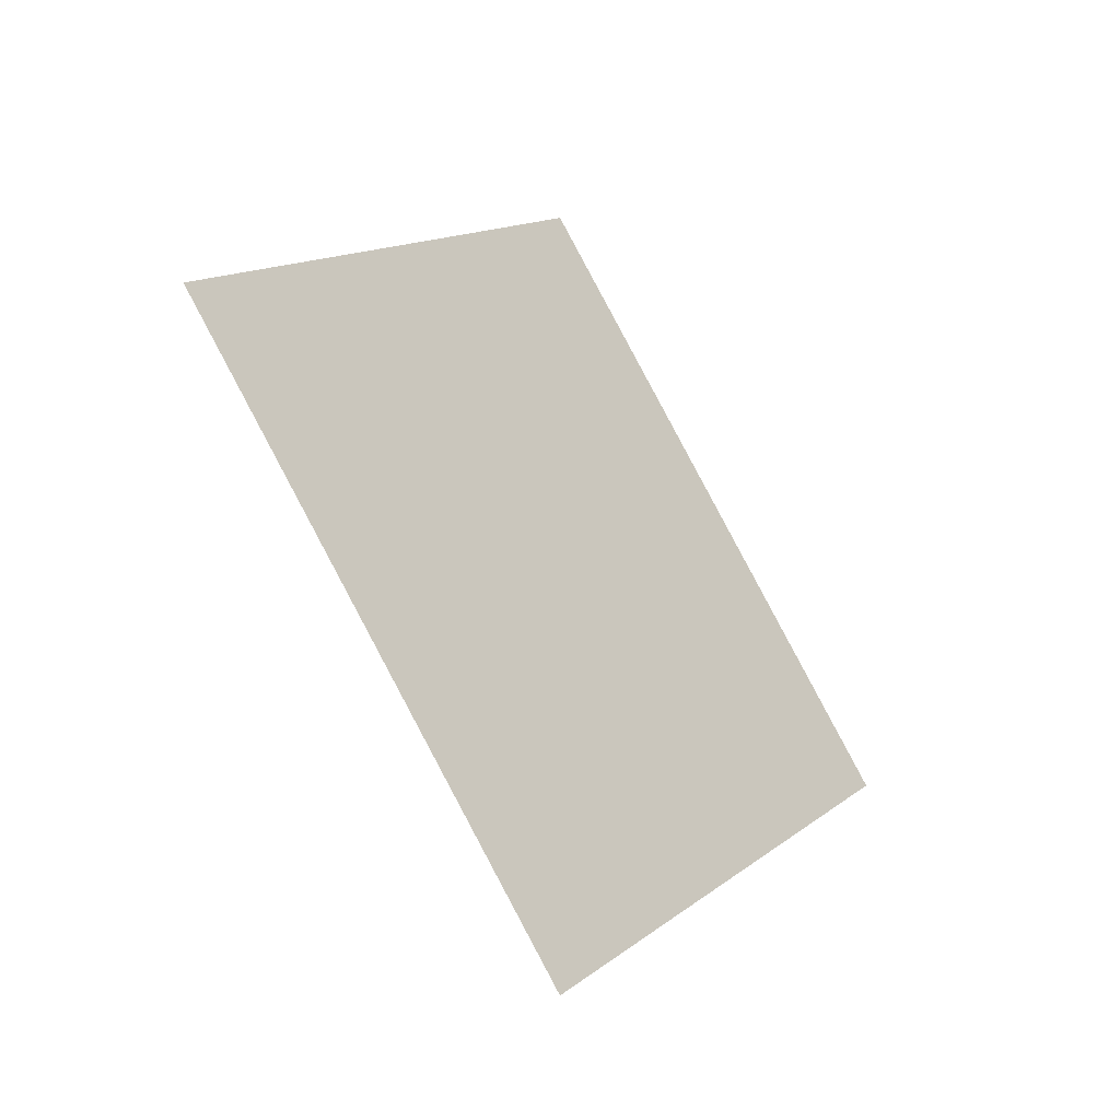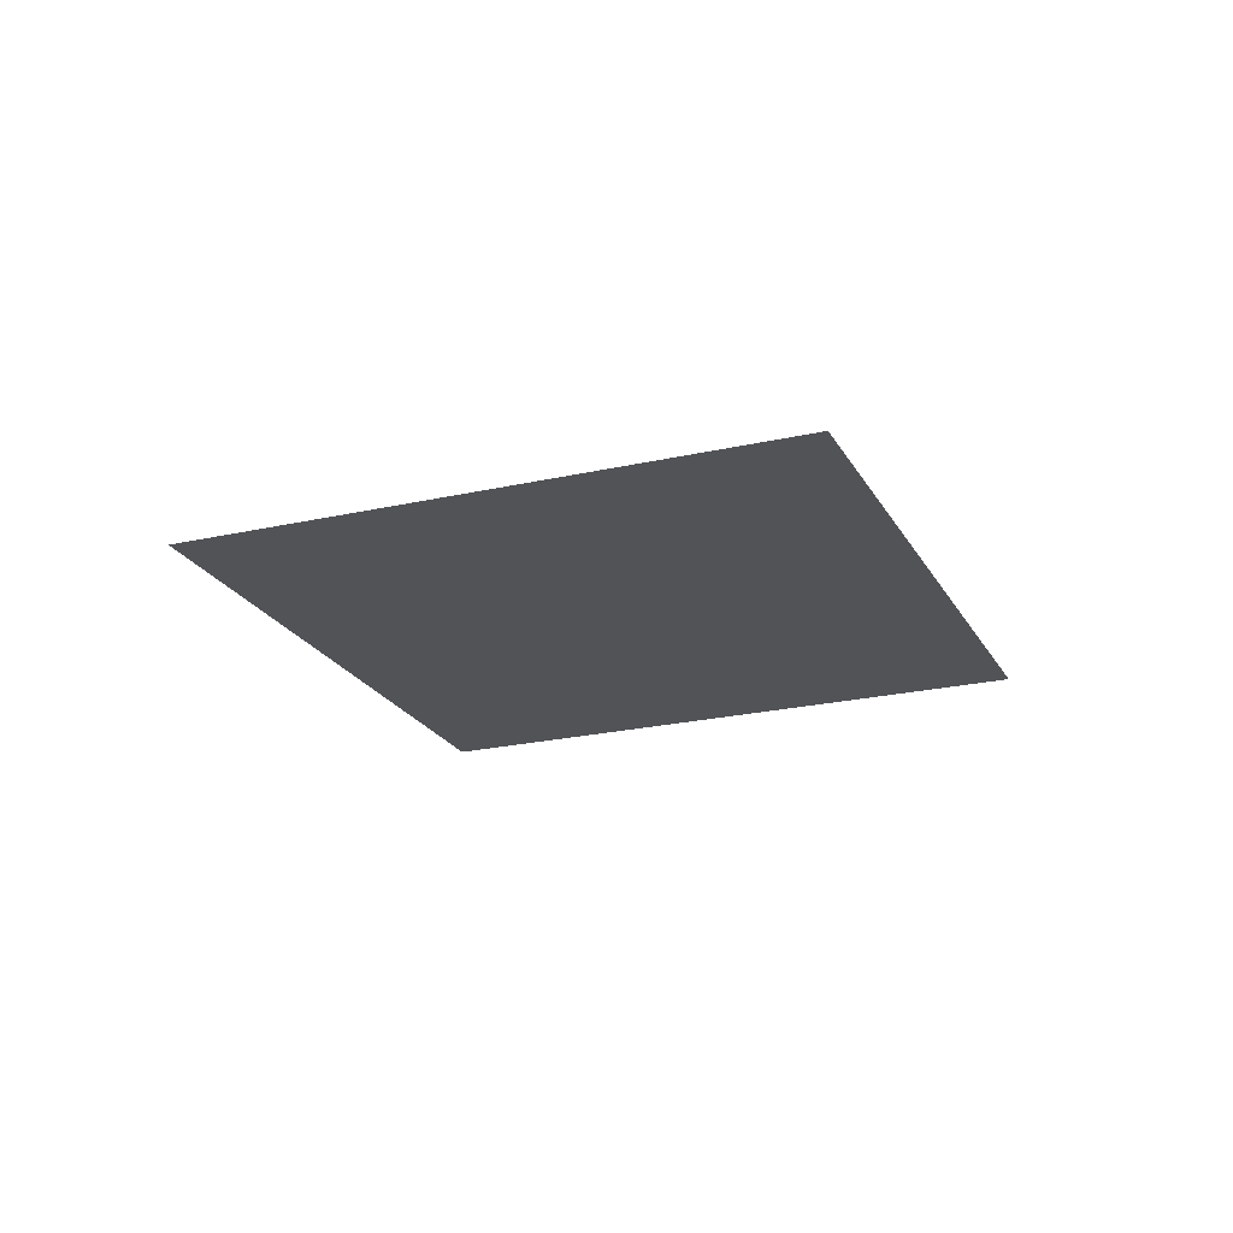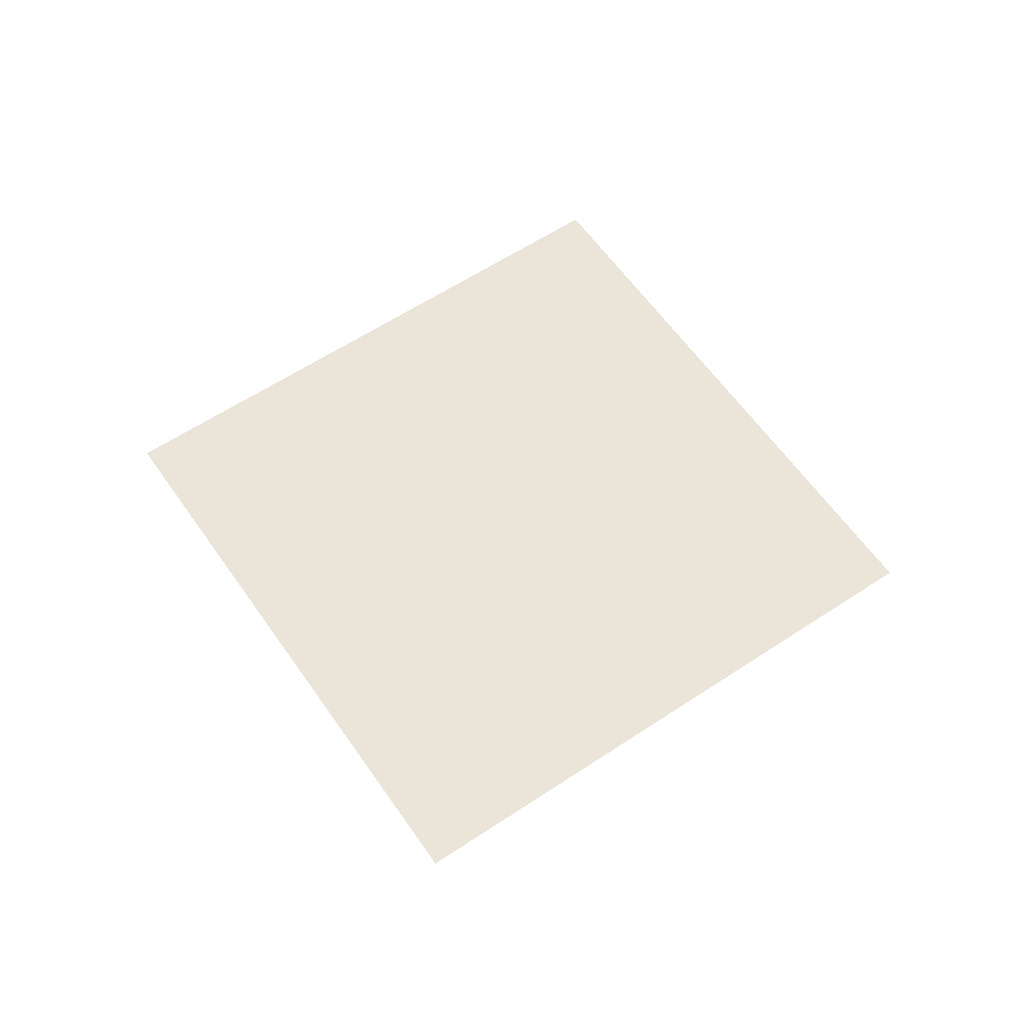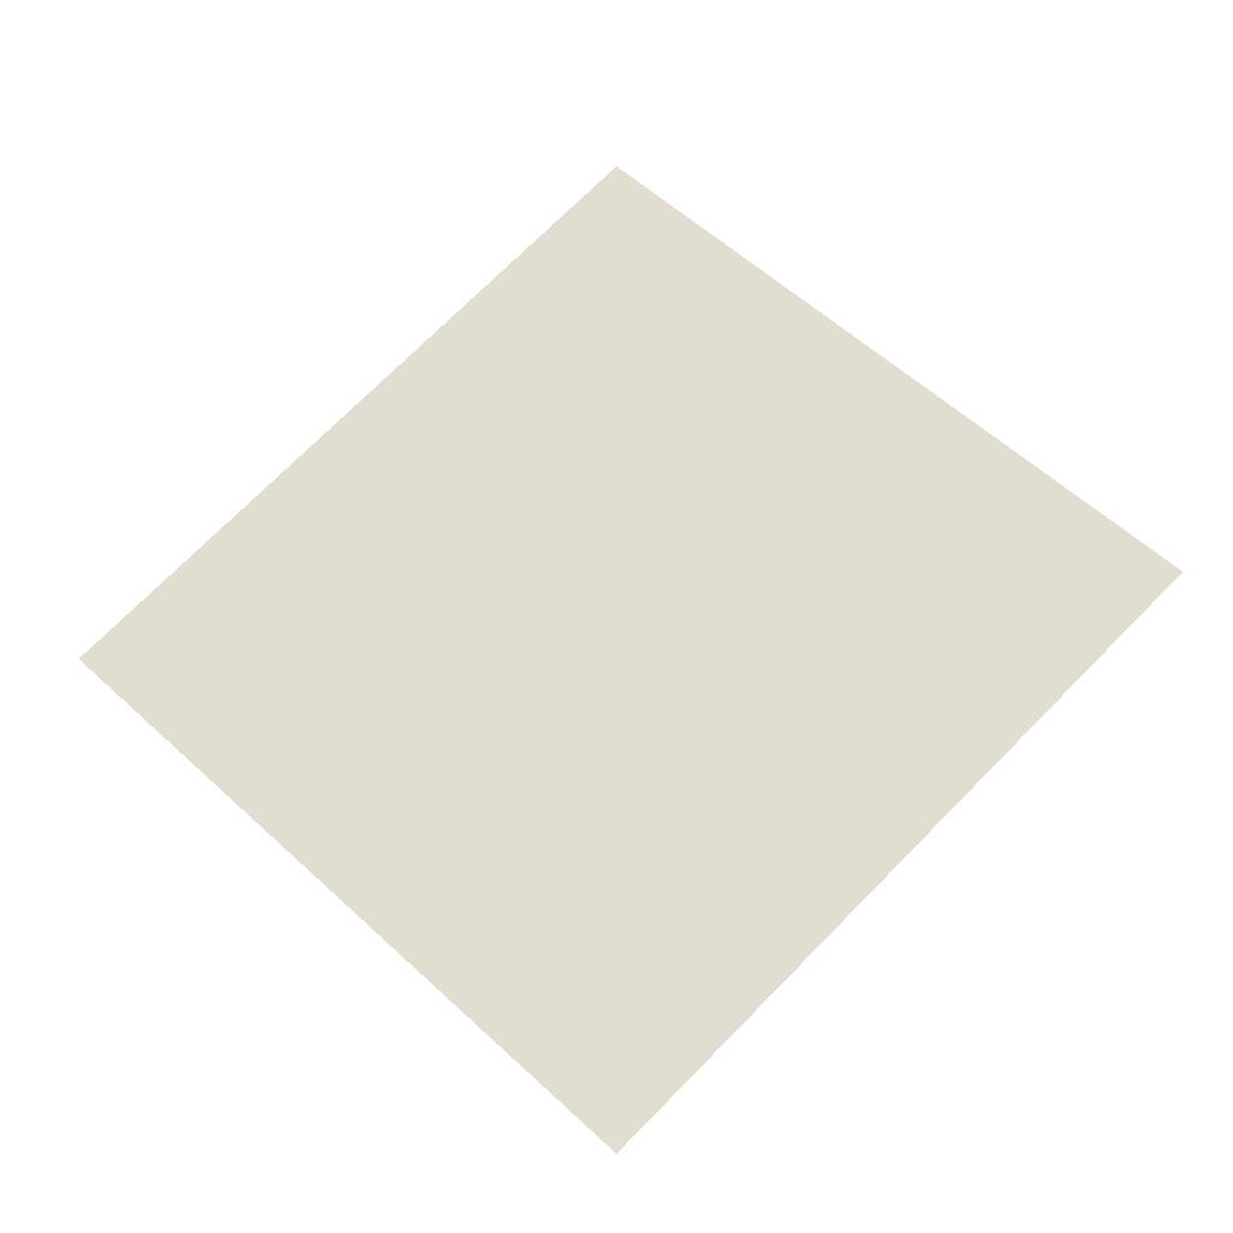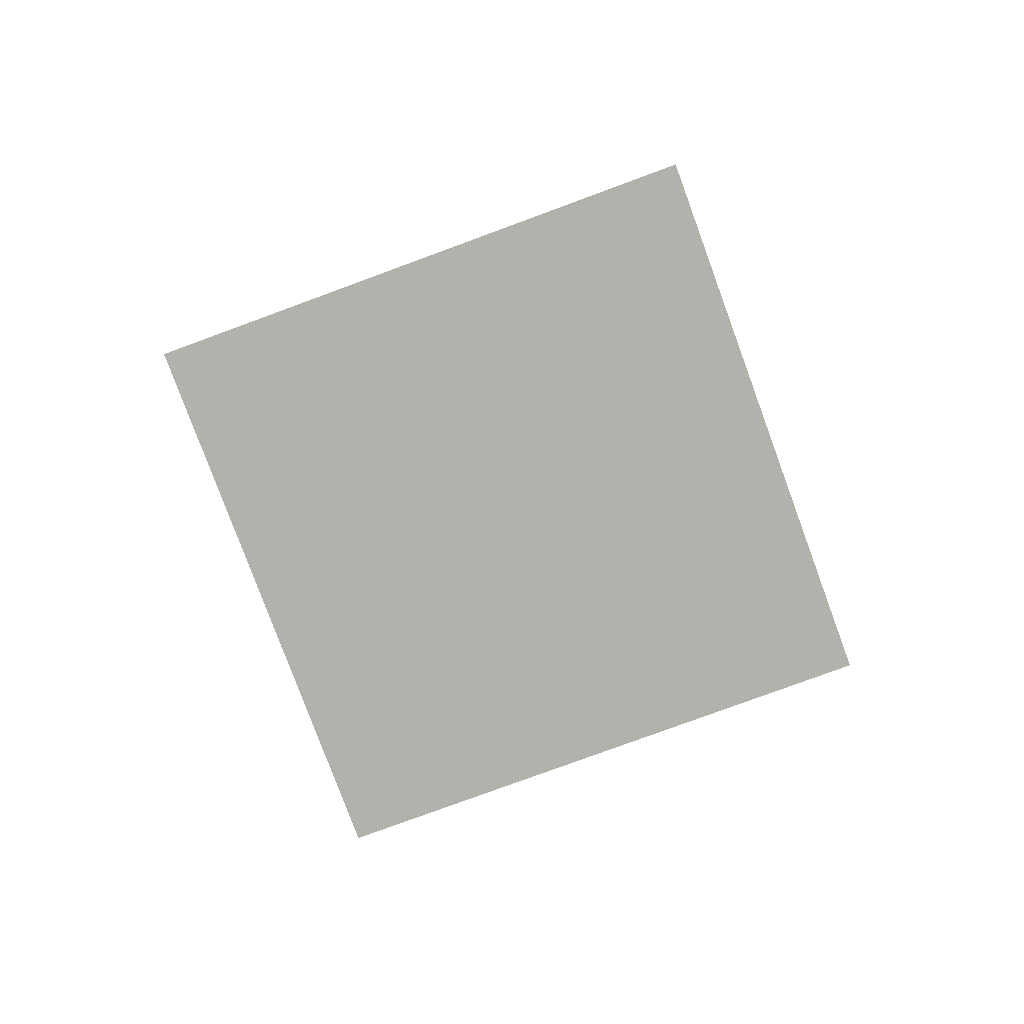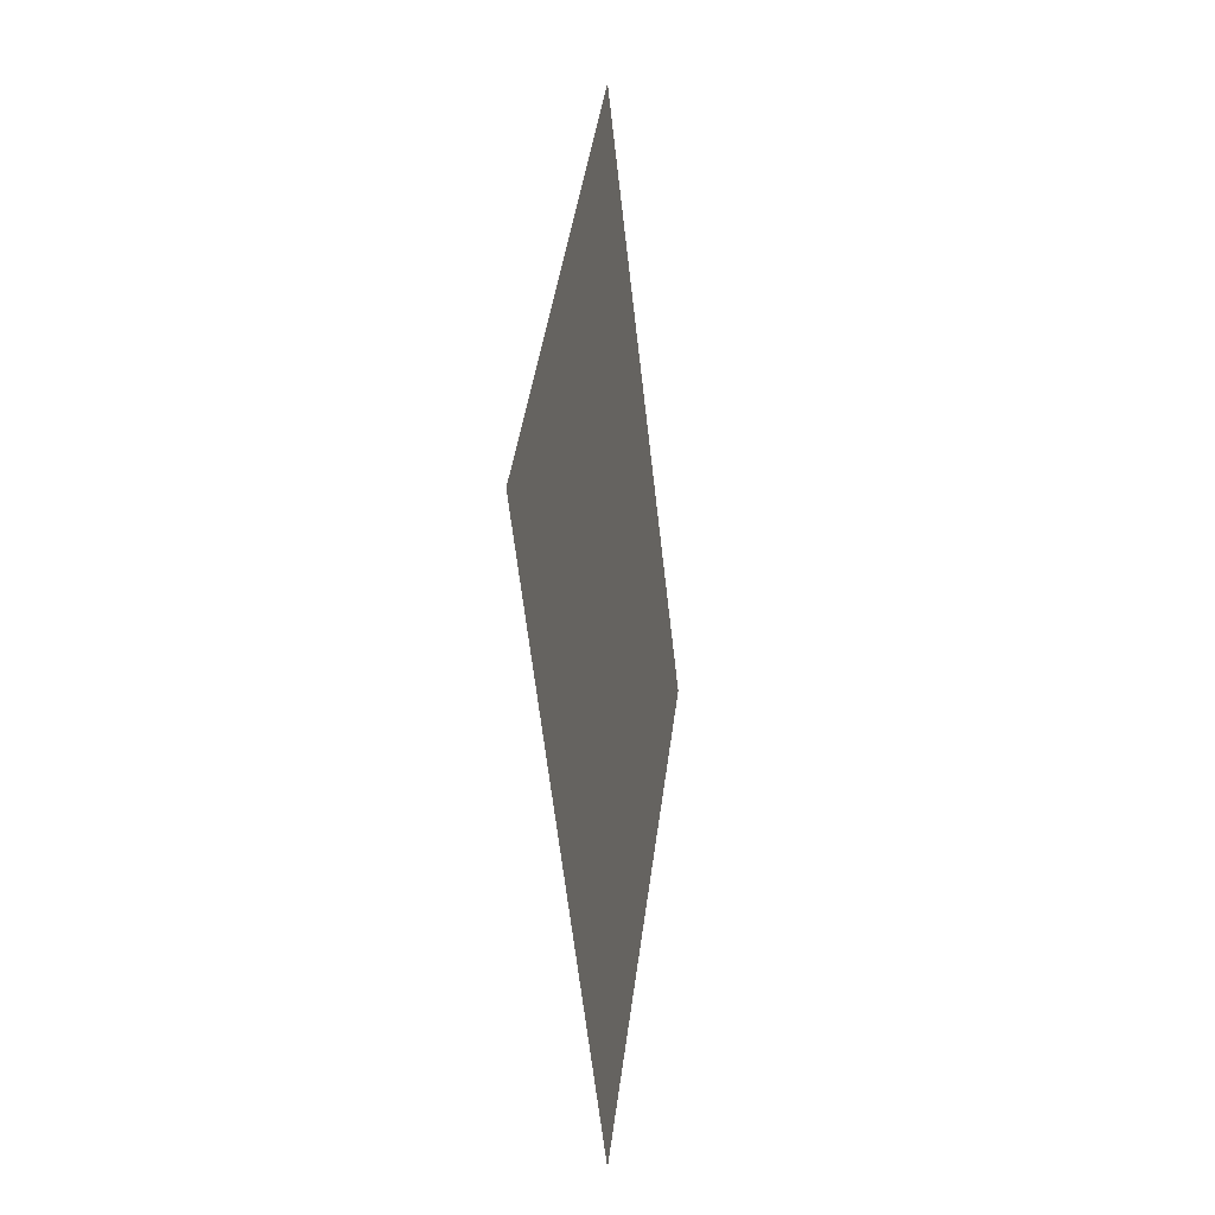
<metadata>
{"format":"obj","ext":"obj","renderer":"f3d","projection":"perspective","resolution":1024,"background":"white","views":[{"elev":-41.0,"azim":131.7,"up":"+Y"},{"elev":-22.0,"azim":156.9,"up":"+Z"},{"elev":59.3,"azim":100.6,"up":"+Z"},{"elev":-28.8,"azim":9.3,"up":"+Y"},{"elev":-78.9,"azim":65.2,"up":"+Z"},{"elev":-10.4,"azim":-81.3,"up":"+Y"}]}
</metadata>
<code>
v 1687 -3109 90.22
v 1693 -3104 90.22
v 1699 -3098 90.22
v 1705 -3092 90.22
v 1693 -3115 90.22
v 1699 -3109 90.22
v 1705 -3104 90.22
v 1711 -3098 90.22
v 1699 -3121 90.22
v 1705 -3115 90.22
v 1711 -3109 90.22
v 1717 -3104 90.22
v 1705 -3127 90.22
v 1711 -3121 90.22
v 1717 -3115 90.22
v 1723 -3109 90.22
f 1 2 6
f 1 6 5
f 2 3 7
f 2 7 6
f 3 4 8
f 3 8 7
f 5 6 10
f 5 10 9
f 6 7 11
f 6 11 10
f 7 8 12
f 7 12 11
f 9 10 14
f 9 14 13
f 10 11 15
f 10 15 14
f 11 12 16
f 11 16 15

</code>
